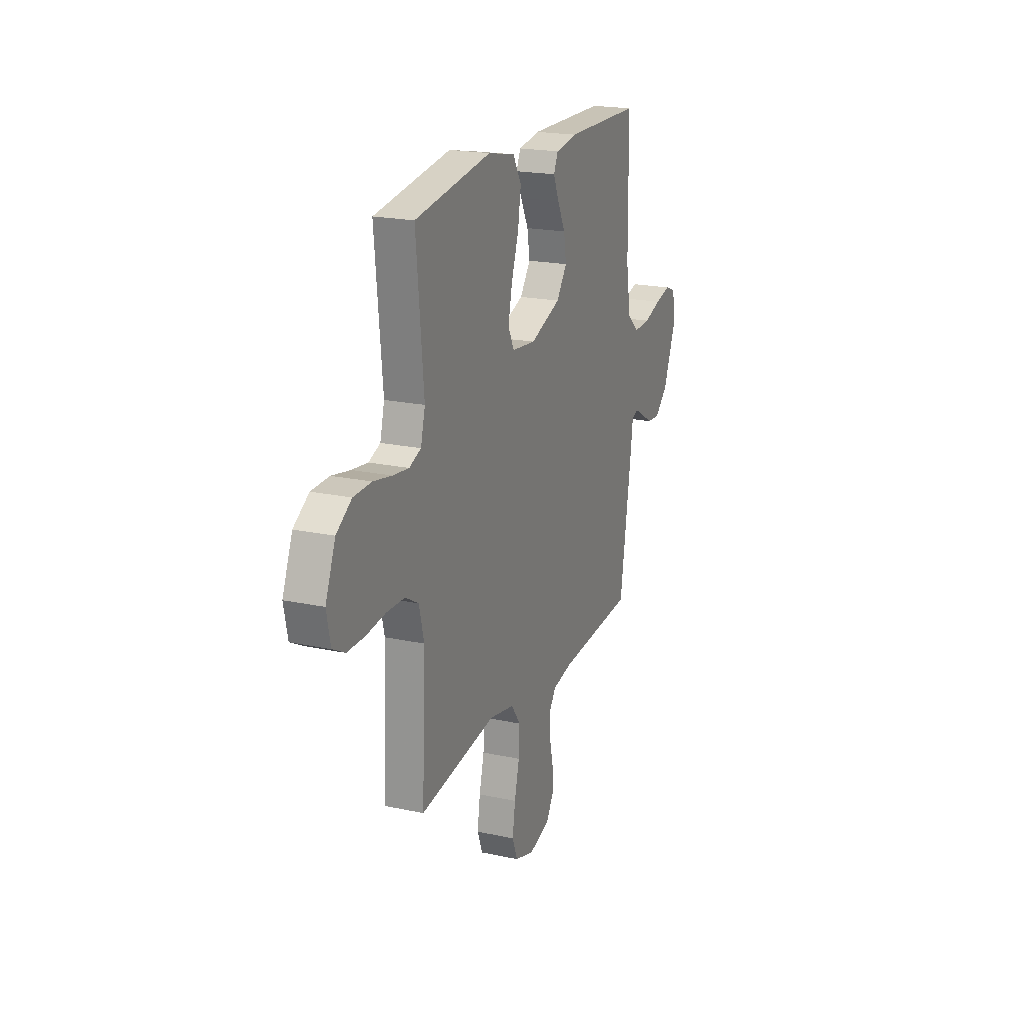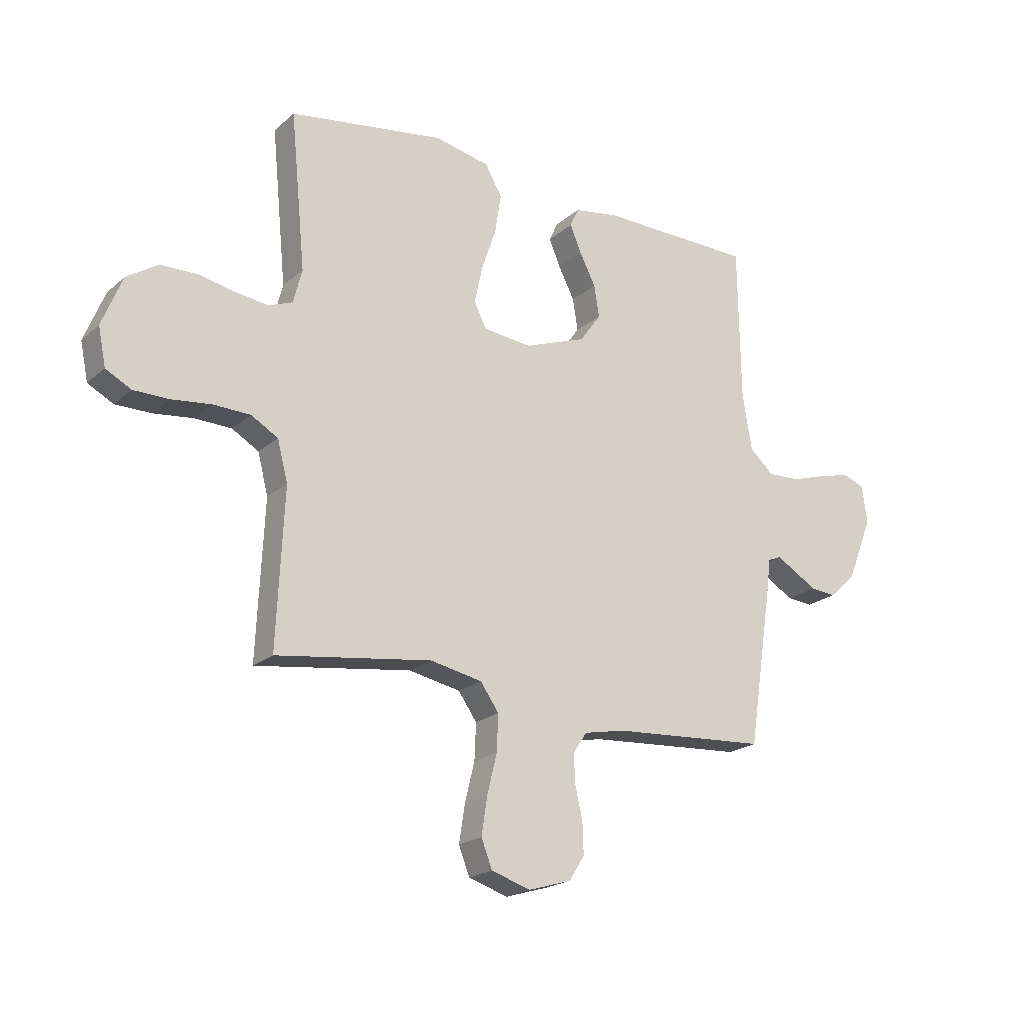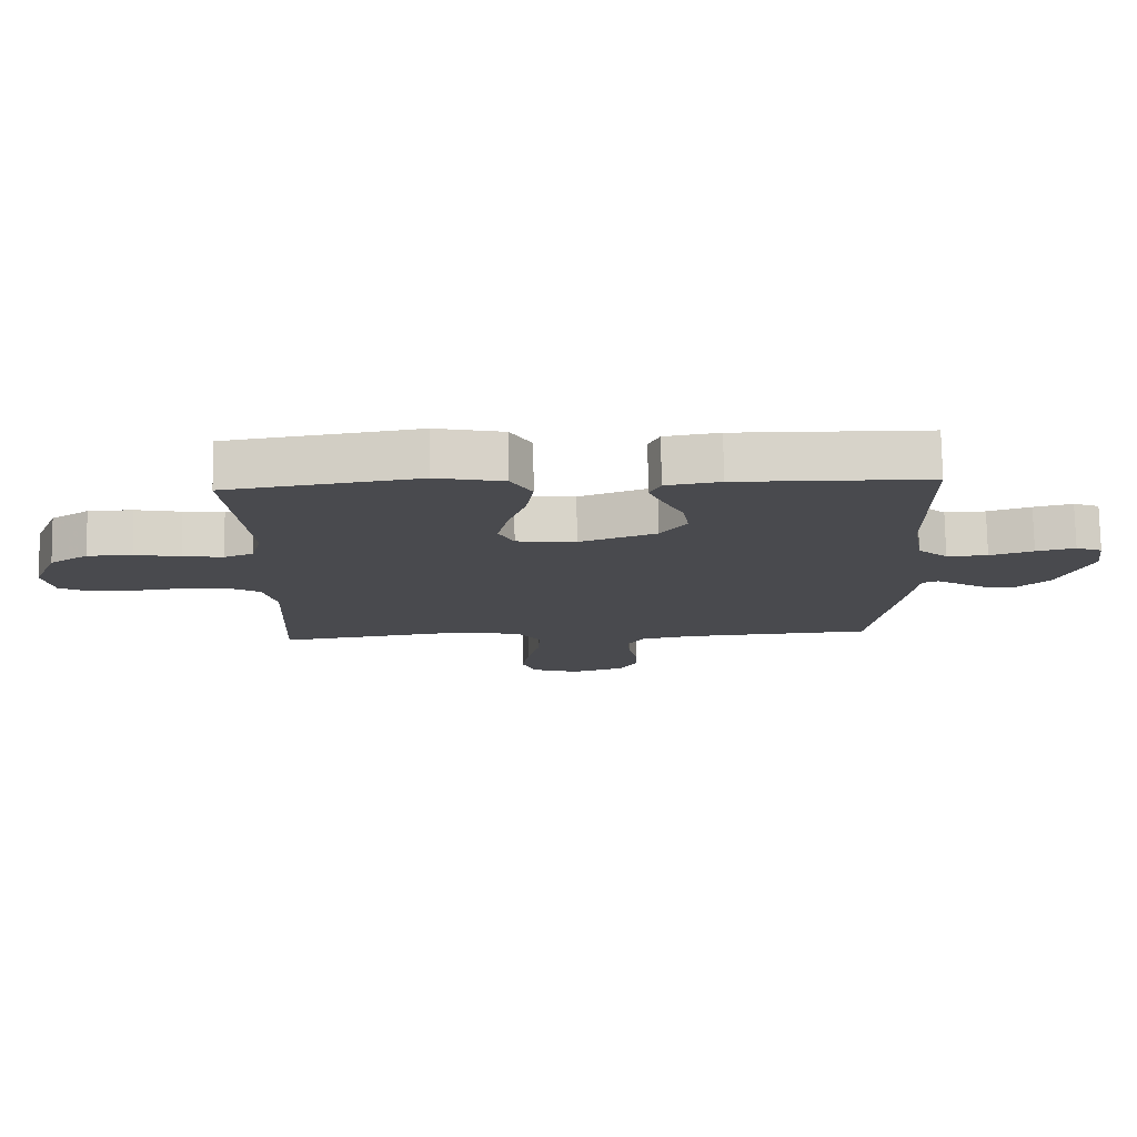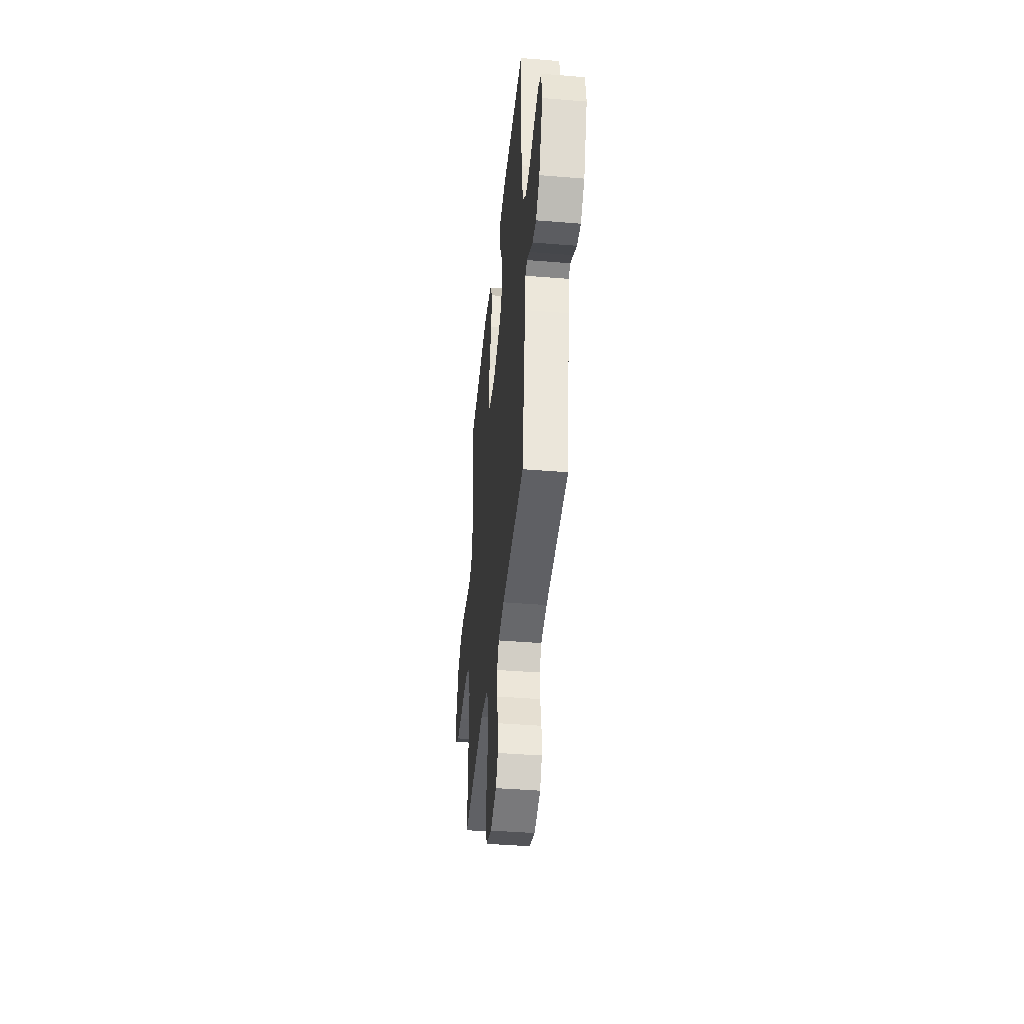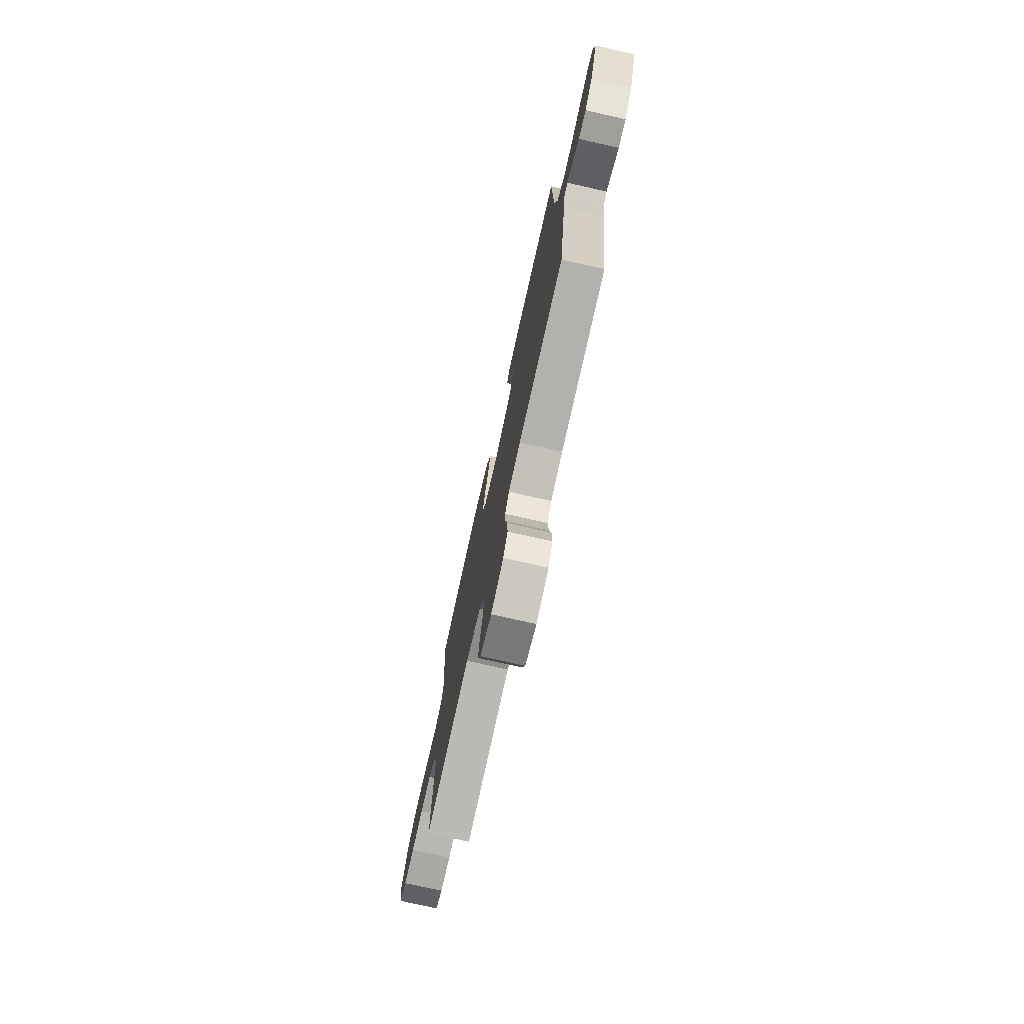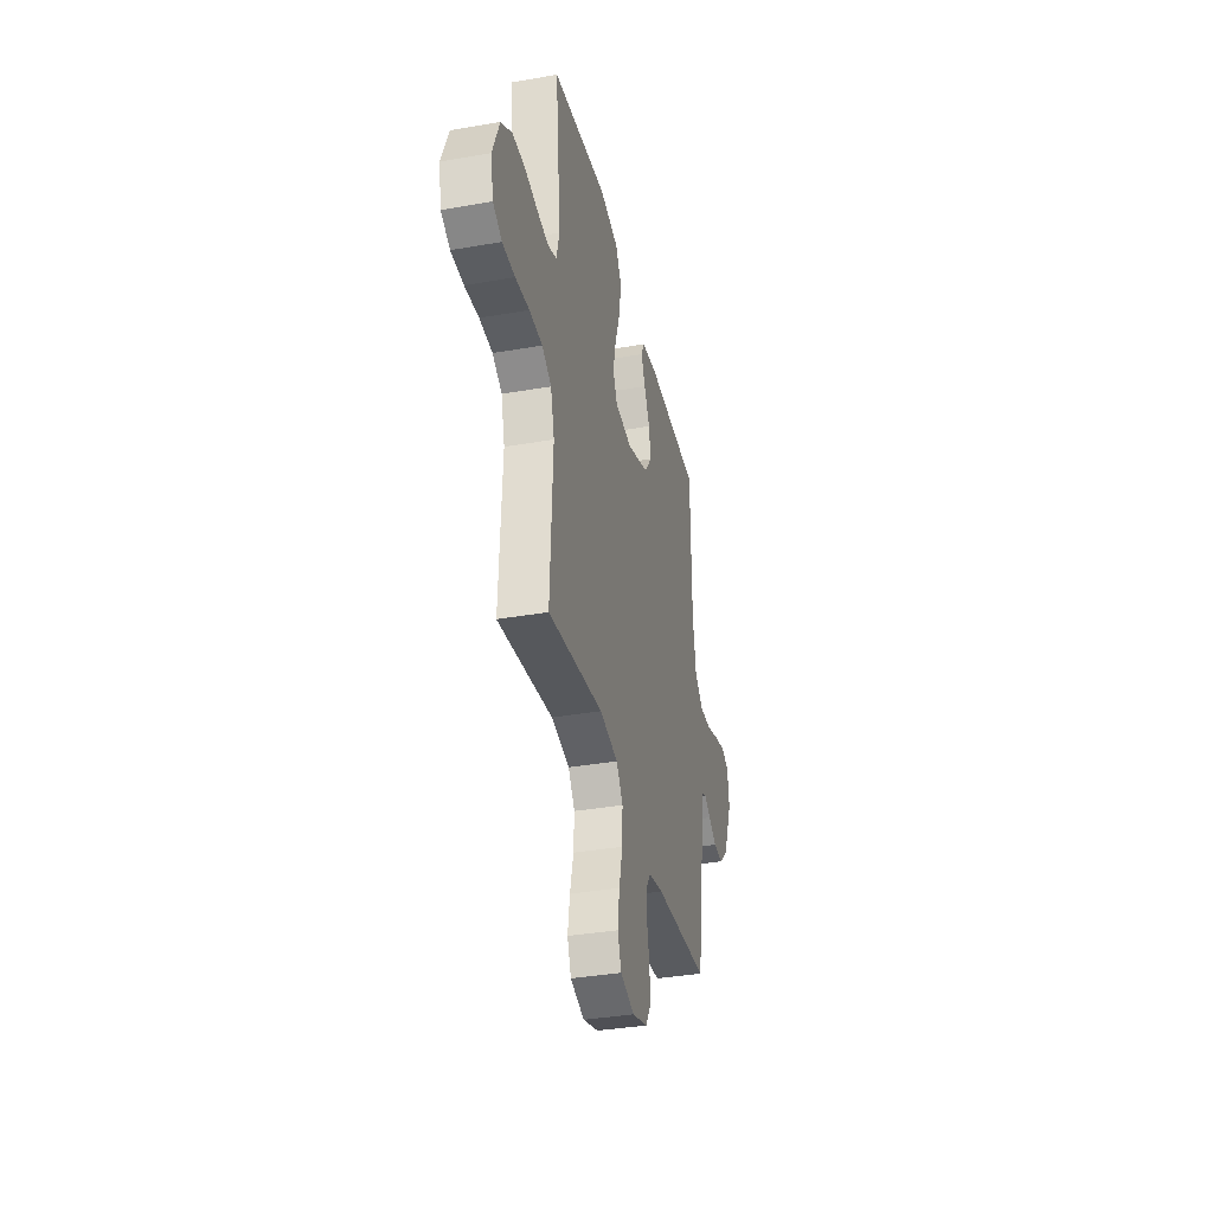
<metadata>
{"format":"obj","ext":"obj","renderer":"f3d","projection":"perspective","resolution":1024,"background":"white","views":[{"elev":20.2,"azim":111.6,"up":"+Z"},{"elev":-20.6,"azim":146.3,"up":"+Z"},{"elev":76.6,"azim":179.1,"up":"+Z"},{"elev":-41.0,"azim":-95.7,"up":"+Z"},{"elev":-75.4,"azim":-102.7,"up":"+Z"},{"elev":-36.0,"azim":102.9,"up":"+Z"}]}
</metadata>
<code>
v -0.5 0.07 0.5
v -0.2 0.07 0.504
v -0.115 0.07 0.49
v -0.098 0.07 0.453
v -0.12 0.07 0.401
v -0.151 0.07 0.34
v -0.161 0.07 0.278
v -0.12 0.07 0.221
v 0 0.07 0.177
v 0.093 0.07 0.187
v 0.117 0.07 0.235
v 0.101 0.07 0.308
v 0.073 0.07 0.39
v 0.061 0.07 0.467
v 0.094 0.07 0.524
v 0.2 0.07 0.546
v 0.5 0.07 0.5
v 0.471 0.07 0.2
v 0.488 0.07 0.134
v 0.534 0.07 0.116
v 0.597 0.07 0.124
v 0.669 0.07 0.138
v 0.739 0.07 0.136
v 0.799 0.07 0.097
v 0.838 0.07 0
v 0.823 0.07 -0.073
v 0.774 0.07 -0.099
v 0.705 0.07 -0.099
v 0.629 0.07 -0.09
v 0.558 0.07 -0.092
v 0.506 0.07 -0.122
v 0.486 0.07 -0.2
v 0.5 0.07 -0.5
v 0.2 0.07 -0.458
v 0.1 0.07 -0.478
v 0.064 0.07 -0.529
v 0.067 0.07 -0.599
v 0.086 0.07 -0.676
v 0.097 0.07 -0.748
v 0.076 0.07 -0.802
v 0 0.07 -0.826
v -0.083 0.07 -0.801
v -0.112 0.07 -0.754
v -0.11 0.07 -0.695
v -0.096 0.07 -0.632
v -0.093 0.07 -0.576
v -0.12 0.07 -0.536
v -0.2 0.07 -0.52
v -0.5 0.07 -0.5
v -0.546 0.07 -0.2
v -0.555 0.07 -0.13
v -0.58 0.07 -0.12
v -0.617 0.07 -0.141
v -0.662 0.07 -0.168
v -0.712 0.07 -0.172
v -0.763 0.07 -0.125
v -0.813 0.07 0
v -0.803 0.07 0.073
v -0.762 0.07 0.089
v -0.701 0.07 0.074
v -0.633 0.07 0.052
v -0.569 0.07 0.049
v -0.522 0.07 0.09
v -0.504 0.07 0.2
v -0.5 0 0.5
v -0.2 0 0.504
v -0.115 0 0.49
v -0.098 0 0.453
v -0.12 0 0.401
v -0.151 0 0.34
v -0.161 0 0.278
v -0.12 0 0.221
v 0 0 0.177
v 0.093 0 0.187
v 0.117 0 0.235
v 0.101 0 0.308
v 0.073 0 0.39
v 0.061 0 0.467
v 0.094 0 0.524
v 0.2 0 0.546
v 0.5 0 0.5
v 0.471 0 0.2
v 0.488 0 0.134
v 0.534 0 0.116
v 0.597 0 0.124
v 0.669 0 0.138
v 0.739 0 0.136
v 0.799 0 0.097
v 0.838 0 0
v 0.823 0 -0.073
v 0.774 0 -0.099
v 0.705 0 -0.099
v 0.629 0 -0.09
v 0.558 0 -0.092
v 0.506 0 -0.122
v 0.486 0 -0.2
v 0.5 0 -0.5
v 0.2 0 -0.458
v 0.1 0 -0.478
v 0.064 0 -0.529
v 0.067 0 -0.599
v 0.086 0 -0.676
v 0.097 0 -0.748
v 0.076 0 -0.802
v 0 0 -0.826
v -0.083 0 -0.801
v -0.112 0 -0.754
v -0.11 0 -0.695
v -0.096 0 -0.632
v -0.093 0 -0.576
v -0.12 0 -0.536
v -0.2 0 -0.52
v -0.5 0 -0.5
v -0.546 0 -0.2
v -0.555 0 -0.13
v -0.58 0 -0.12
v -0.617 0 -0.141
v -0.662 0 -0.168
v -0.712 0 -0.172
v -0.763 0 -0.125
v -0.813 0 0
v -0.803 0 0.073
v -0.762 0 0.089
v -0.701 0 0.074
v -0.633 0 0.052
v -0.569 0 0.049
v -0.522 0 0.09
v -0.504 0 0.2
f 58 59 60 61
f 56 57 58 61
f 56 61 62
f 53 54 55 56
f 52 53 56 62
f 51 52 62 63
f 48 49 50 51
f 47 48 51 63
f 42 43 44 45
f 42 45 46
f 41 42 46
f 40 41 46
f 37 38 39 40
f 37 40 46 47
f 32 33 34
f 31 32 34 35
f 26 27 28 29
f 26 29 30
f 25 26 30
f 24 25 30
f 21 22 23 24
f 20 21 24 30
f 19 20 30 31
f 15 16 17 18
f 12 13 14 15
f 11 12 15 18
f 10 11 18 19
f 3 4 5 6
f 1 2 3 6
f 64 1 6 7
f 63 64 7 8
f 36 37 47 63
f 35 36 63 8
f 31 35 8 9
f 9 10 19 31
f 125 124 123 122
f 125 122 121 120
f 126 125 120
f 120 119 118 117
f 126 120 117 116
f 127 126 116 115
f 115 114 113 112
f 127 115 112 111
f 109 108 107 106
f 110 109 106
f 110 106 105
f 110 105 104
f 104 103 102 101
f 111 110 104 101
f 98 97 96
f 99 98 96 95
f 93 92 91 90
f 94 93 90
f 94 90 89
f 94 89 88
f 88 87 86 85
f 94 88 85 84
f 95 94 84 83
f 82 81 80 79
f 79 78 77 76
f 82 79 76 75
f 83 82 75 74
f 70 69 68 67
f 70 67 66 65
f 71 70 65 128
f 72 71 128 127
f 127 111 101 100
f 72 127 100 99
f 73 72 99 95
f 95 83 74 73
f 1 65 66 2
f 2 66 67 3
f 3 67 68 4
f 4 68 69 5
f 5 69 70 6
f 6 70 71 7
f 7 71 72 8
f 8 72 73 9
f 9 73 74 10
f 10 74 75 11
f 11 75 76 12
f 12 76 77 13
f 13 77 78 14
f 14 78 79 15
f 15 79 80 16
f 16 80 81 17
f 17 81 82 18
f 18 82 83 19
f 19 83 84 20
f 20 84 85 21
f 21 85 86 22
f 22 86 87 23
f 23 87 88 24
f 24 88 89 25
f 25 89 90 26
f 26 90 91 27
f 27 91 92 28
f 28 92 93 29
f 29 93 94 30
f 30 94 95 31
f 31 95 96 32
f 32 96 97 33
f 33 97 98 34
f 34 98 99 35
f 35 99 100 36
f 36 100 101 37
f 37 101 102 38
f 38 102 103 39
f 39 103 104 40
f 40 104 105 41
f 41 105 106 42
f 42 106 107 43
f 43 107 108 44
f 44 108 109 45
f 45 109 110 46
f 46 110 111 47
f 47 111 112 48
f 48 112 113 49
f 49 113 114 50
f 50 114 115 51
f 51 115 116 52
f 52 116 117 53
f 53 117 118 54
f 54 118 119 55
f 55 119 120 56
f 56 120 121 57
f 57 121 122 58
f 58 122 123 59
f 59 123 124 60
f 60 124 125 61
f 61 125 126 62
f 62 126 127 63
f 63 127 128 64
f 64 128 65 1

</code>
